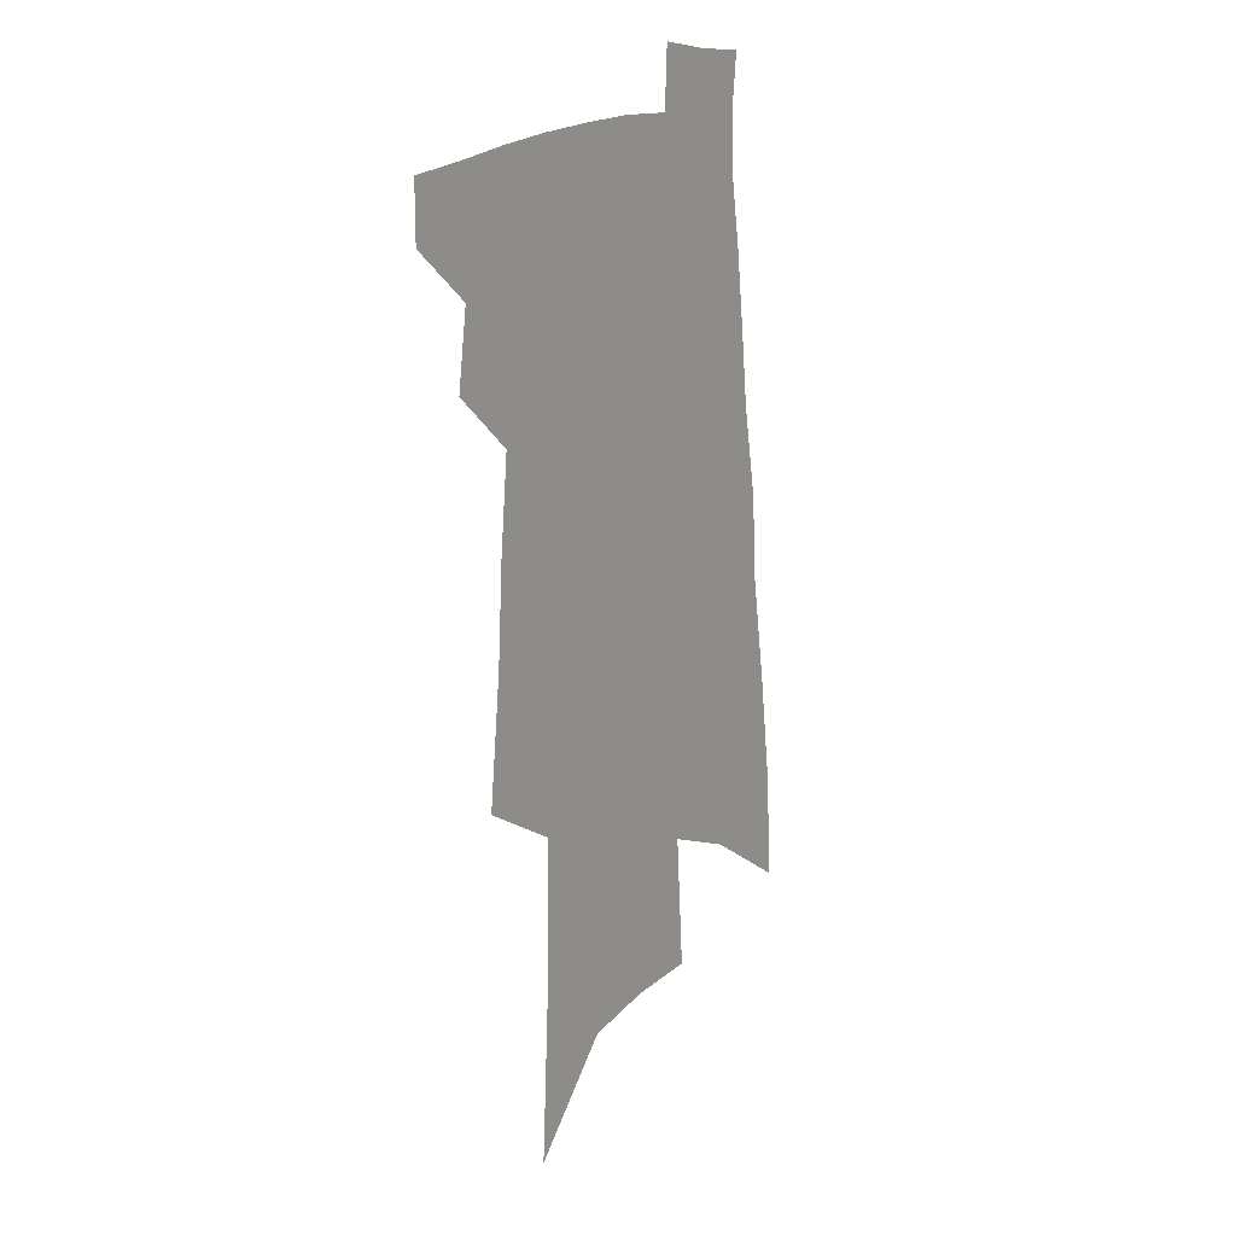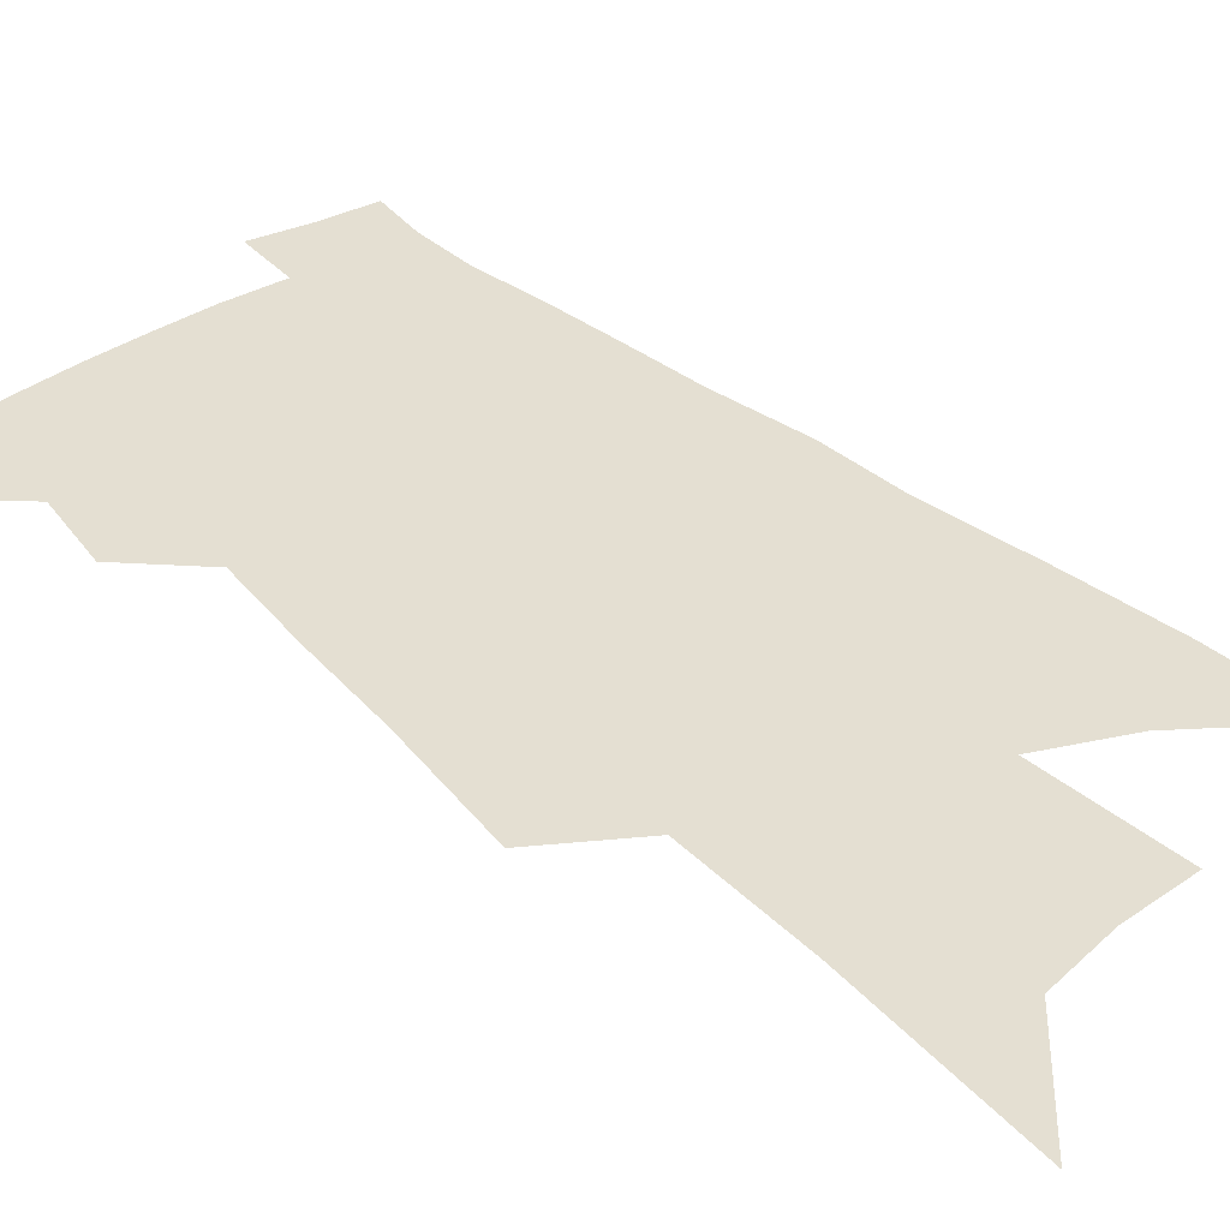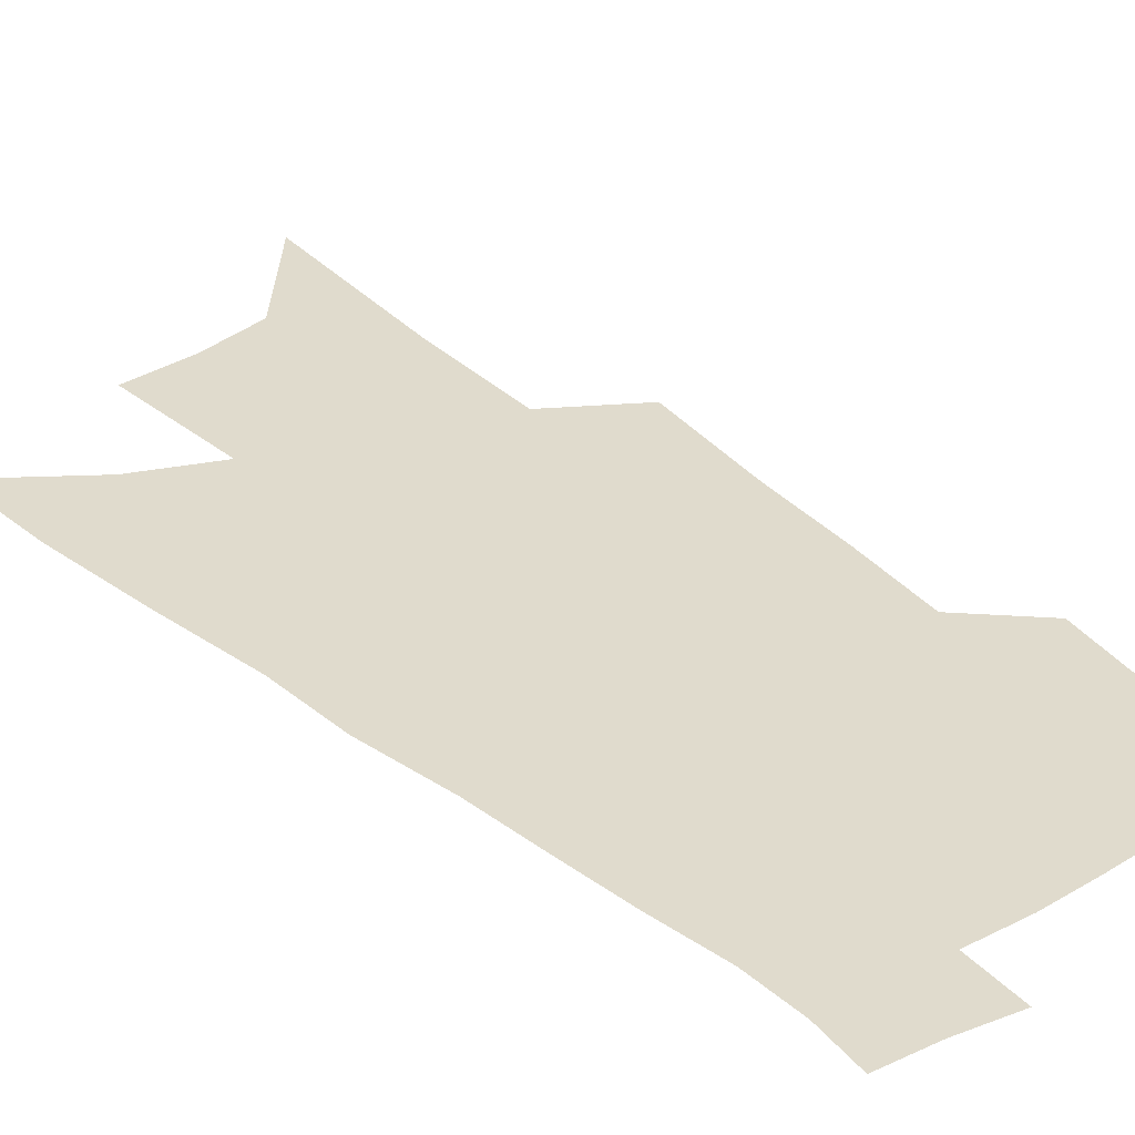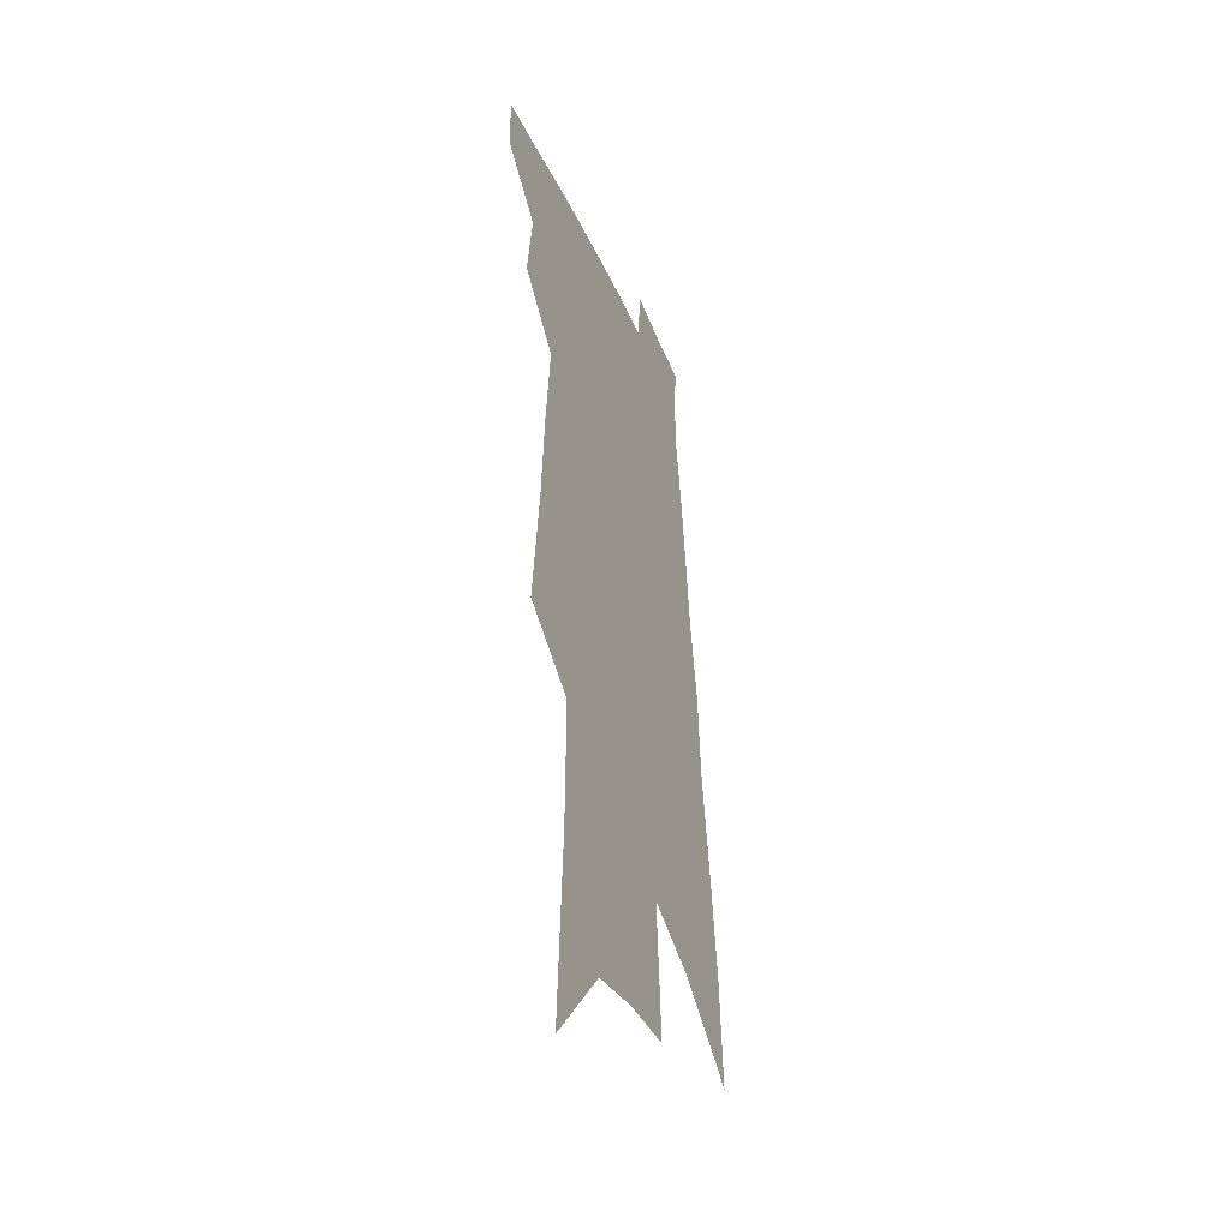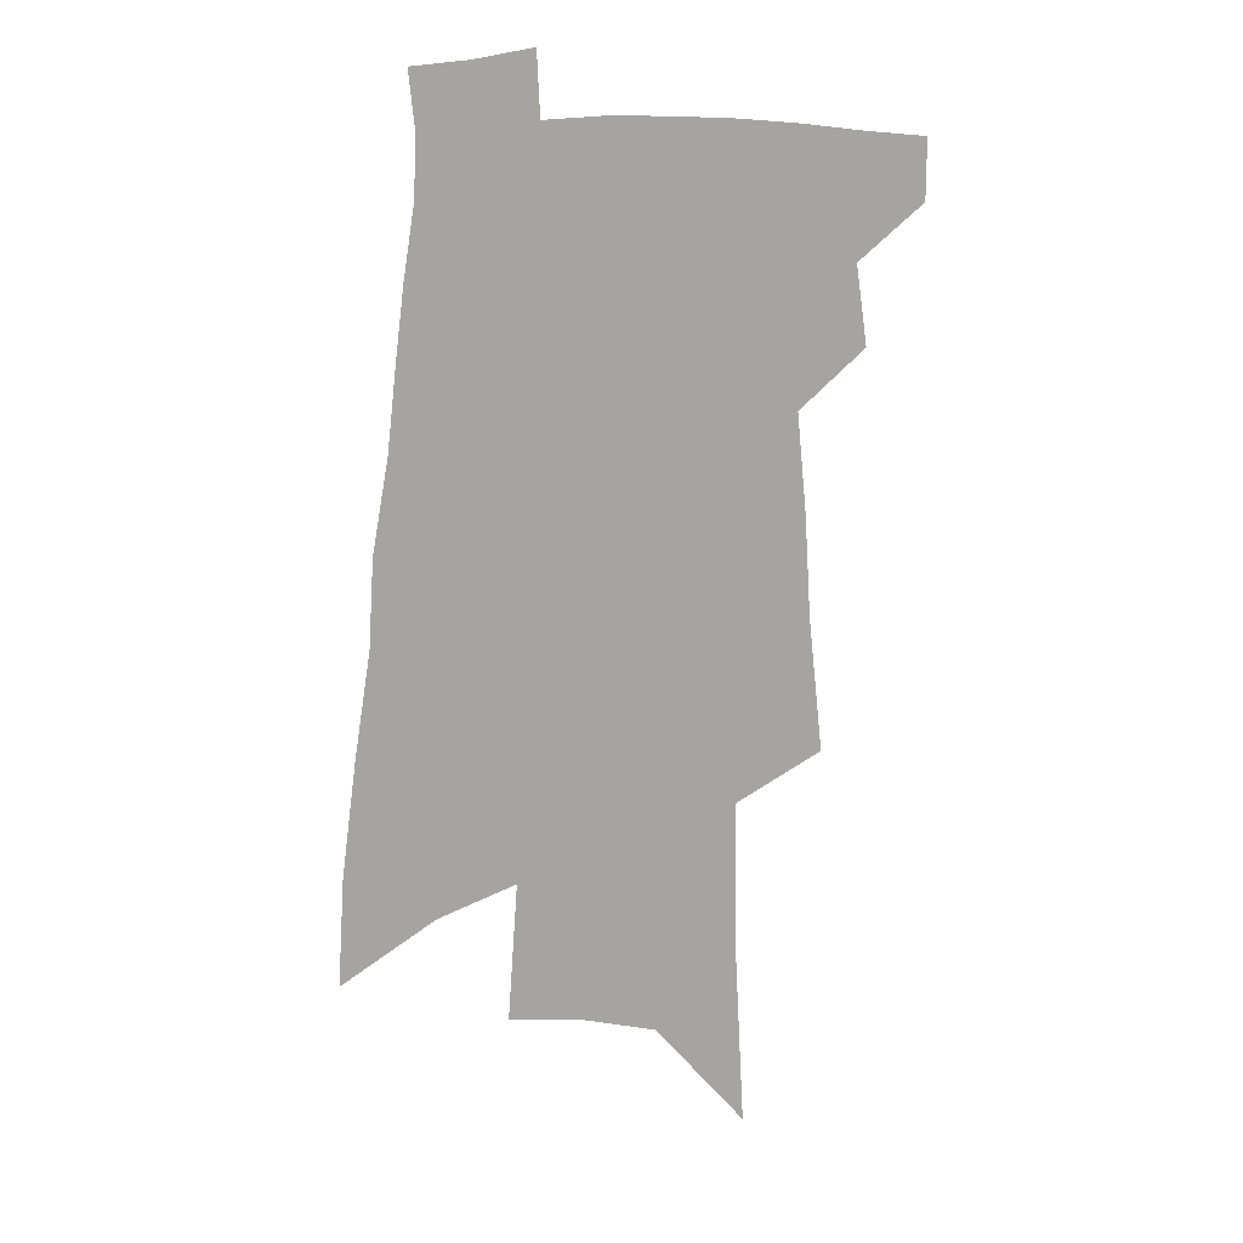
<metadata>
{"format":"obj","ext":"obj","renderer":"f3d","projection":"perspective","resolution":1024,"background":"white","views":[{"elev":18.4,"azim":-53.7,"up":"+Y"},{"elev":37.1,"azim":-39.0,"up":"+Z"},{"elev":33.2,"azim":141.9,"up":"+Z"},{"elev":-40.9,"azim":-68.2,"up":"+Y"},{"elev":16.9,"azim":174.7,"up":"+Y"}]}
</metadata>
<code>
v 603.4 372.8 0
v 603.4 377.2 0
v 607.2 362.8 0
v 608 368.7 0
v 608.1 373.3 0
v 607.8 377.6 0
v 609.7 333.1 0
v 610.8 343.2 0
v 611.2 350.9 0
v 611.9 358.3 0
v 612.5 364.3 0
v 612.7 369.3 0
v 612.7 373.7 0
v 612.1 378.2 0
v 615 303.4 0
v 615.8 318.7 0
v 615.9 329.2 0
v 616 338 0
v 616.4 346.6 0
v 616.4 353.1 0
v 616.7 359.6 0
v 617 365.1 0
v 617.1 369.9 0
v 616.9 374 0
v 616.4 378.5 0
v 621.7 311.2 0
v 621.5 323 0
v 621.2 331.5 0
v 621.2 340.7 0
v 621.1 347.8 0
v 621.1 354.3 0
v 621.2 360.3 0
v 621.2 365.4 0
v 621.3 370 0
v 621.2 374.2 0
v 620.8 378.7 0
v 627.2 312.3 0
v 626.7 324.8 0
v 626.2 333.2 0
v 625.9 340.9 0
v 625.7 348.2 0
v 625.6 354.2 0
v 625.4 360.6 0
v 625.4 365.6 0
v 625.4 370.1 0
v 625.5 374.3 0
v 625.2 378.8 0
v 632.8 312.6 0
v 632 323.4 0
v 631.3 332.5 0
v 630.6 340.9 0
v 630.3 347.8 0
v 630.1 353.8 0
v 629.7 360.1 0
v 629.6 365.1 0
v 629.5 370 0
v 629.6 374.4 0
v 629.8 378.5 0
v 630 383.3 0
v 637.9 320.9 0
v 636.8 330.4 0
v 635.9 338.8 0
v 635.3 346.2 0
v 634.8 352.7 0
v 634.4 358.8 0
v 633.9 364.6 0
v 633.8 369.5 0
v 633.6 374.2 0
v 633.9 378.2 0
v 634.3 382.5 0
v 645.2 315.8 0
v 644.7 324.4 0
v 643.5 333.3 0
v 642.2 341.8 0
v 641.8 348.5 0
v 640.5 355.8 0
v 639.9 361.9 0
v 639.2 367.7 0
v 638.3 373.3 0
v 638.1 377.9 0
v 638.5 382.1 0
f 4 5 1
f 1 5 2
f 5 6 2
f 10 11 3
f 3 11 4
f 11 12 4
f 4 12 5
f 12 13 5
f 5 13 6
f 13 14 6
f 17 18 7
f 7 18 8
f 18 19 8
f 8 19 9
f 19 20 9
f 9 20 10
f 20 21 10
f 10 21 11
f 21 22 11
f 11 22 12
f 22 23 12
f 12 23 13
f 23 24 13
f 13 24 14
f 24 25 14
f 15 26 16
f 26 27 16
f 16 27 17
f 27 28 17
f 17 28 18
f 28 29 18
f 18 29 19
f 29 30 19
f 19 30 20
f 30 31 20
f 20 31 21
f 31 32 21
f 21 32 22
f 32 33 22
f 22 33 23
f 33 34 23
f 23 34 24
f 34 35 24
f 24 35 25
f 35 36 25
f 26 37 27
f 37 38 27
f 27 38 28
f 38 39 28
f 28 39 29
f 39 40 29
f 29 40 30
f 40 41 30
f 30 41 31
f 41 42 31
f 31 42 32
f 42 43 32
f 32 43 33
f 43 44 33
f 33 44 34
f 44 45 34
f 34 45 35
f 45 46 35
f 35 46 36
f 46 47 36
f 37 48 38
f 48 49 38
f 38 49 39
f 49 50 39
f 39 50 40
f 50 51 40
f 40 51 41
f 51 52 41
f 41 52 42
f 52 53 42
f 42 53 43
f 53 54 43
f 43 54 44
f 54 55 44
f 44 55 45
f 55 56 45
f 45 56 46
f 56 57 46
f 46 57 47
f 57 58 47
f 49 60 50
f 60 61 50
f 50 61 51
f 61 62 51
f 51 62 52
f 62 63 52
f 52 63 53
f 63 64 53
f 53 64 54
f 64 65 54
f 54 65 55
f 65 66 55
f 55 66 56
f 66 67 56
f 56 67 57
f 67 68 57
f 57 68 58
f 68 69 58
f 58 69 59
f 69 70 59
f 60 71 61
f 71 72 61
f 61 72 62
f 72 73 62
f 62 73 63
f 73 74 63
f 63 74 64
f 74 75 64
f 64 75 65
f 75 76 65
f 65 76 66
f 76 77 66
f 66 77 67
f 77 78 67
f 67 78 68
f 78 79 68
f 68 79 69
f 79 80 69
f 69 80 70
f 80 81 70

</code>
